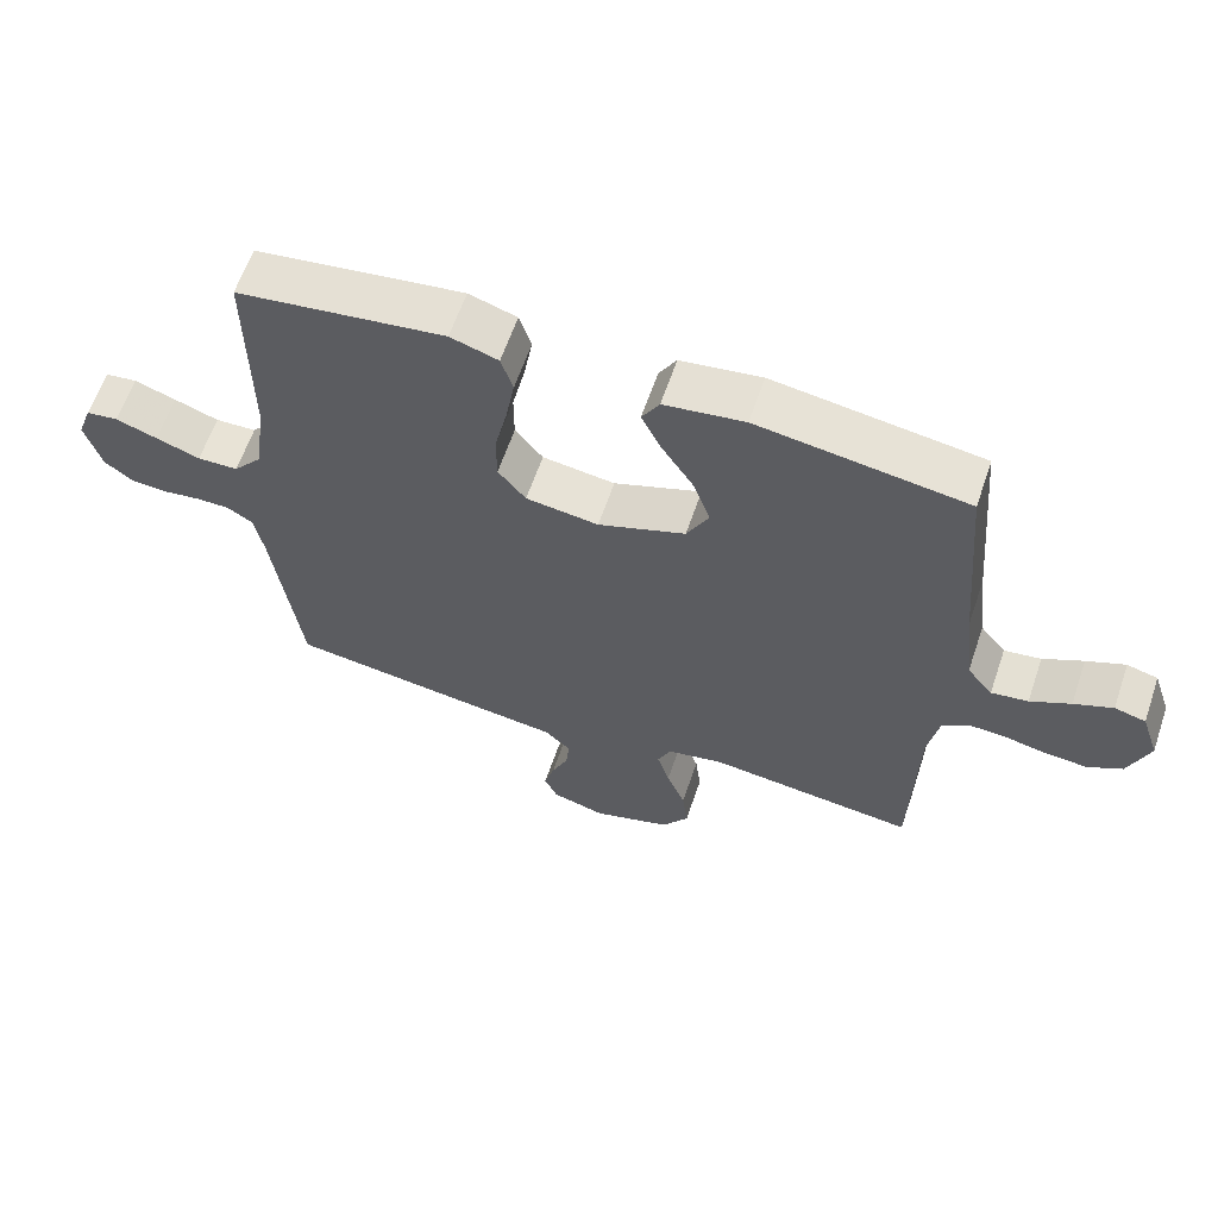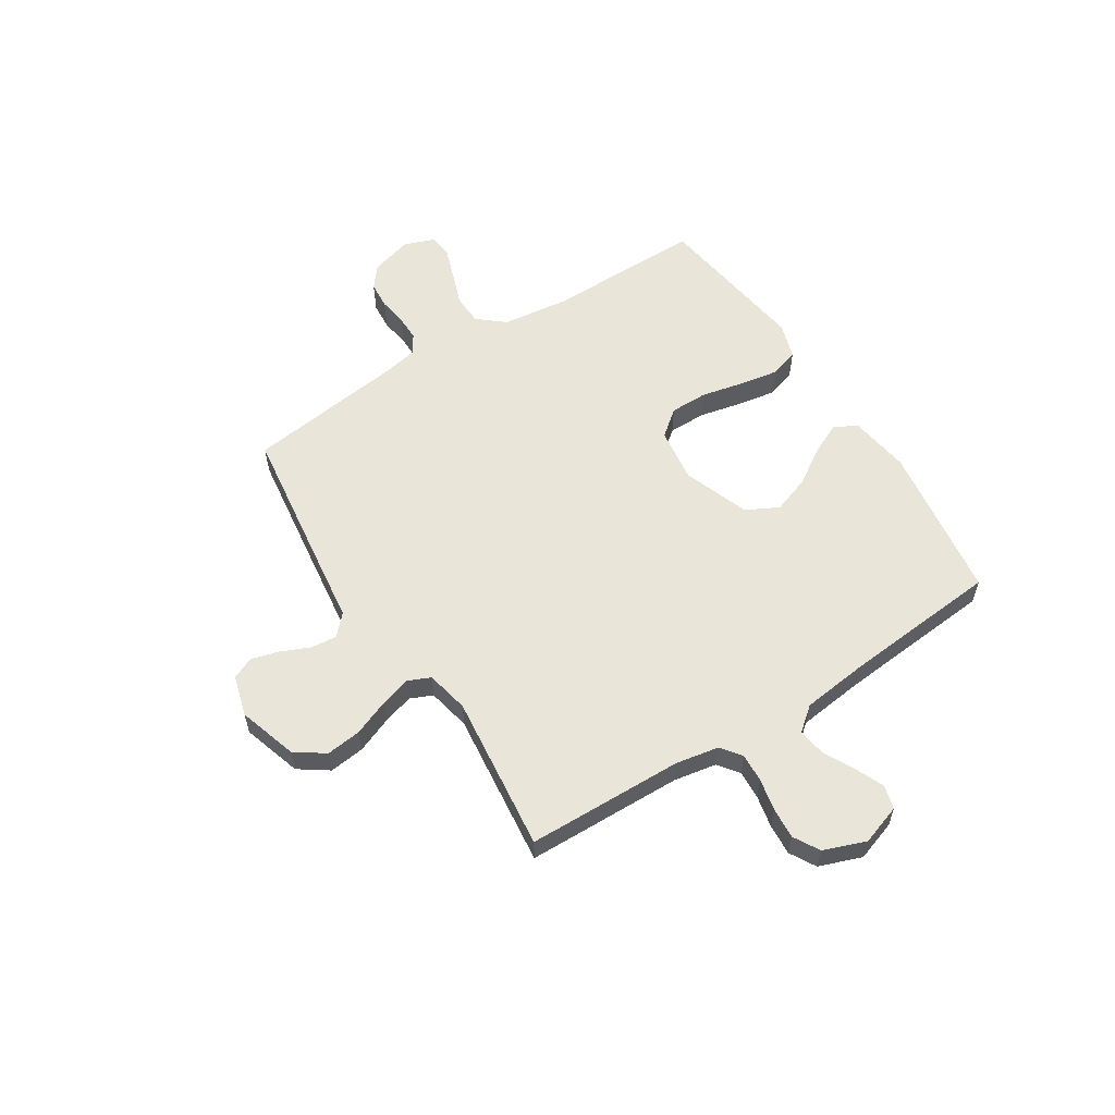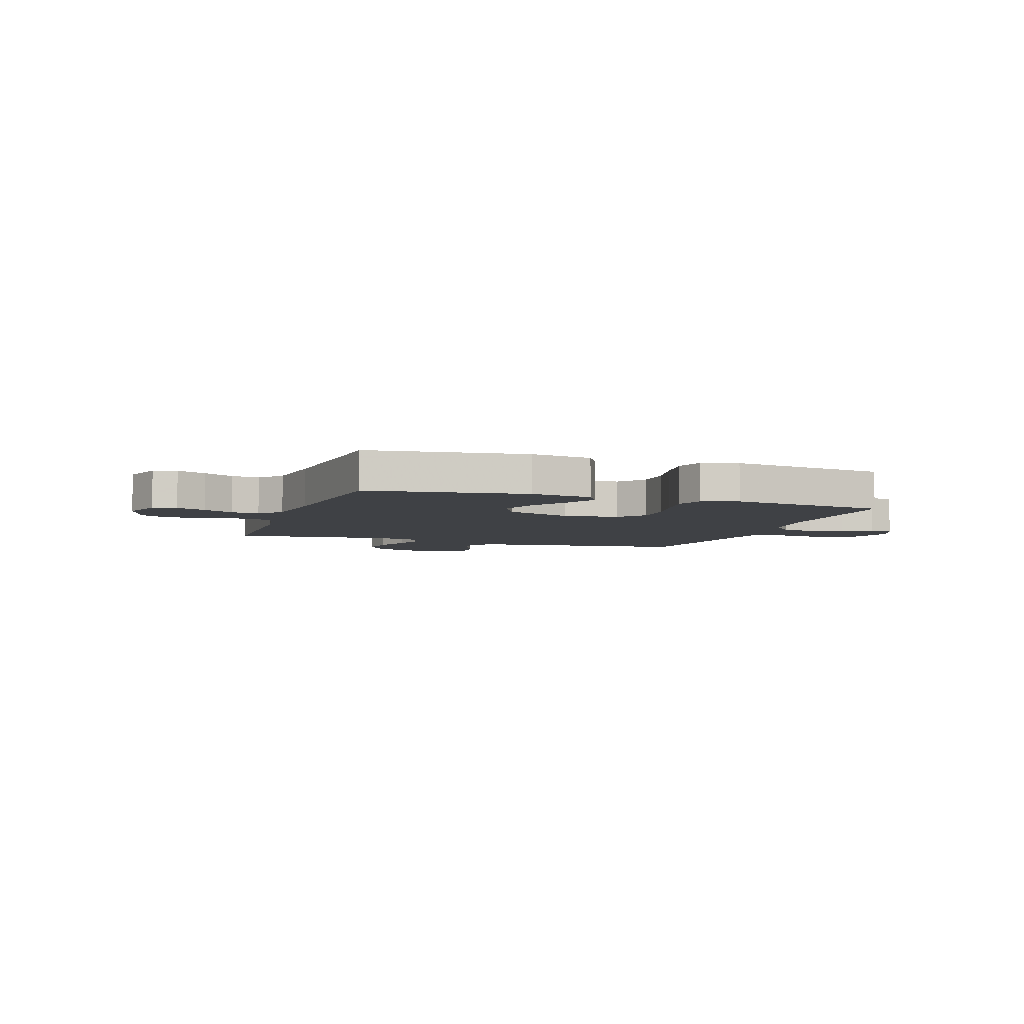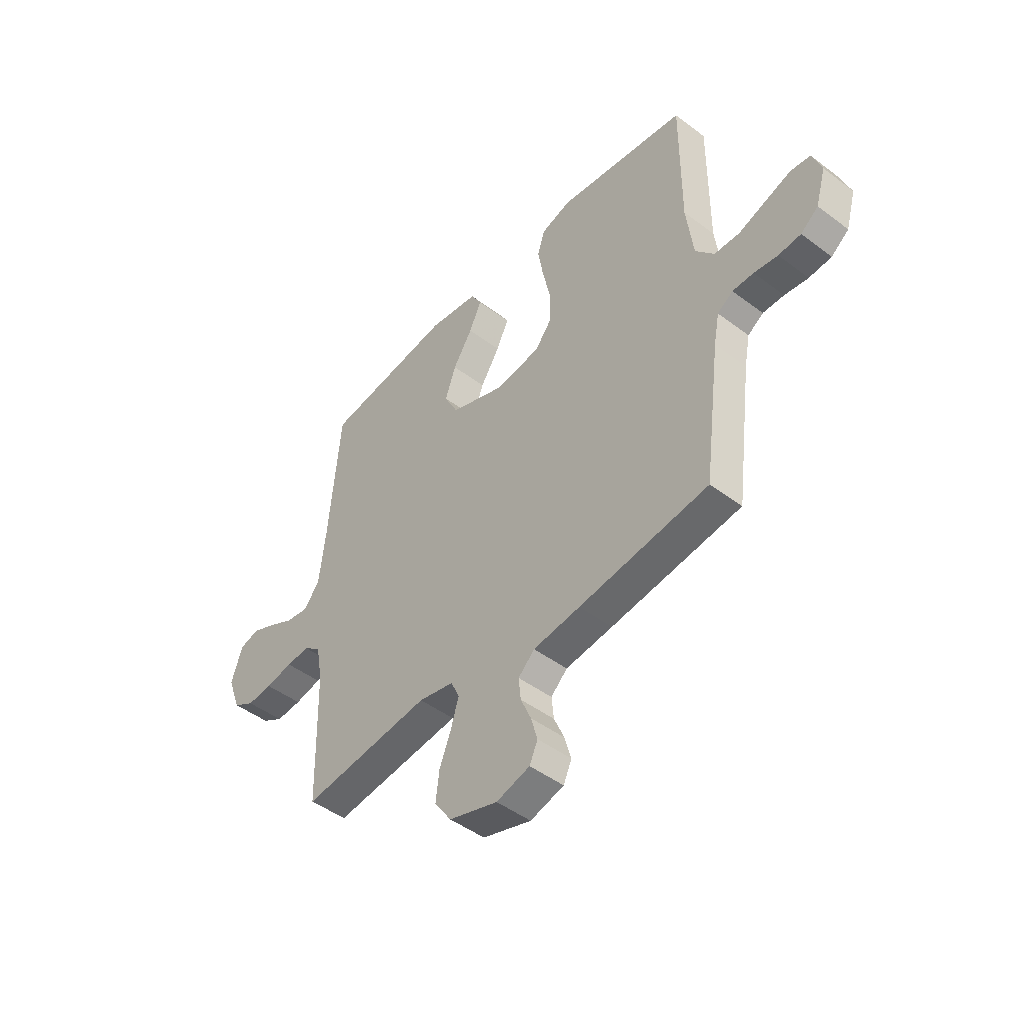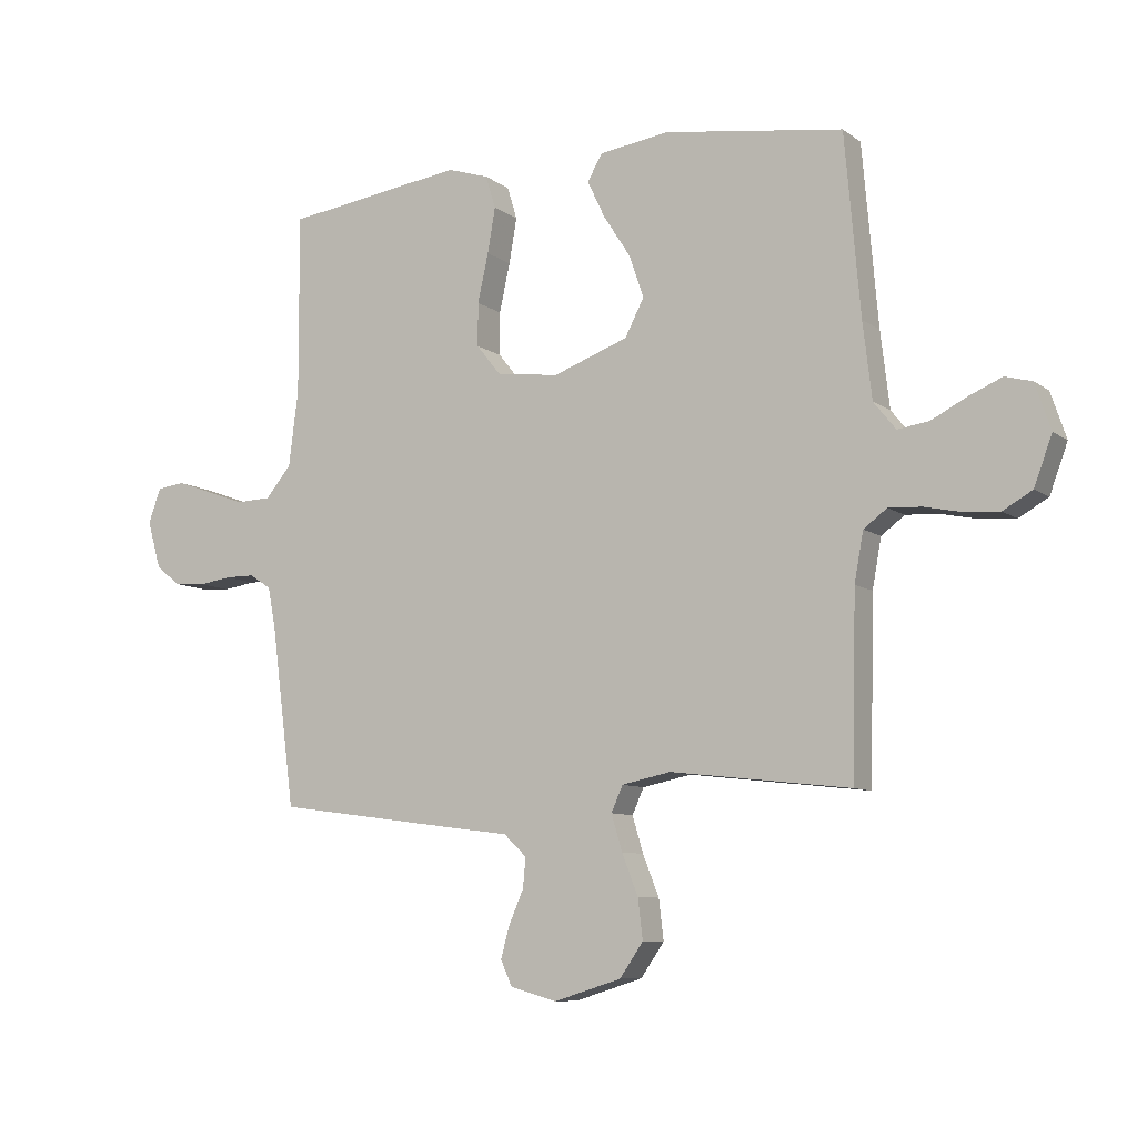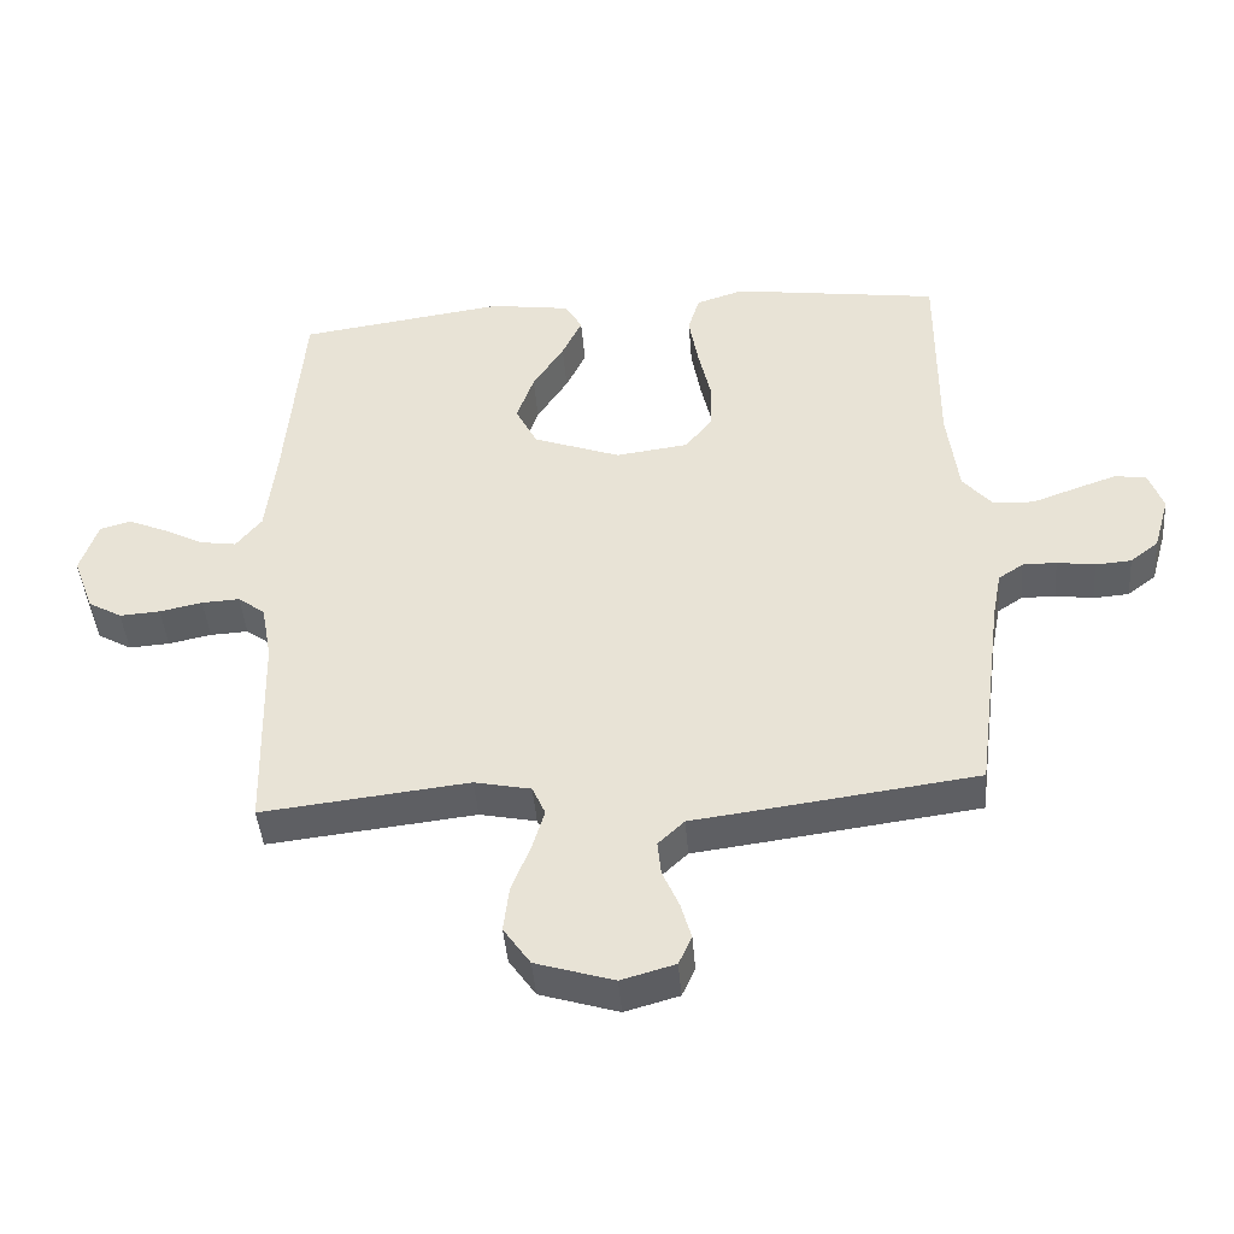
<metadata>
{"format":"obj","ext":"obj","renderer":"f3d","projection":"perspective","resolution":1024,"background":"white","views":[{"elev":62.0,"azim":-161.2,"up":"+Z"},{"elev":58.1,"azim":-122.5,"up":"+Y"},{"elev":-5.4,"azim":-19.0,"up":"+Y"},{"elev":-46.5,"azim":49.3,"up":"+Z"},{"elev":-8.5,"azim":-151.0,"up":"+Z"},{"elev":-43.4,"azim":4.6,"up":"+Z"}]}
</metadata>
<code>
v -0.5 0.07 -0.5
v -0.507 0.07 -0.2
v -0.522 0.07 -0.118
v -0.561 0.07 -0.089
v -0.616 0.07 -0.092
v -0.678 0.07 -0.105
v -0.737 0.07 -0.109
v -0.786 0.07 -0.081
v -0.816 0.07 0
v -0.79 0.07 0.077
v -0.745 0.07 0.089
v -0.689 0.07 0.065
v -0.631 0.07 0.035
v -0.578 0.07 0.027
v -0.541 0.07 0.073
v -0.526 0.07 0.2
v -0.5 0.07 0.5
v -0.2 0.07 0.543
v -0.084 0.07 0.526
v -0.059 0.07 0.483
v -0.088 0.07 0.422
v -0.133 0.07 0.352
v -0.158 0.07 0.281
v -0.126 0.07 0.219
v 0 0.07 0.173
v 0.105 0.07 0.187
v 0.145 0.07 0.237
v 0.145 0.07 0.309
v 0.127 0.07 0.39
v 0.114 0.07 0.465
v 0.131 0.07 0.52
v 0.2 0.07 0.542
v 0.5 0.07 0.5
v 0.499 0.07 0.2
v 0.515 0.07 0.073
v 0.558 0.07 0.022
v 0.617 0.07 0.02
v 0.681 0.07 0.043
v 0.741 0.07 0.064
v 0.787 0.07 0.058
v 0.808 0.07 0
v 0.785 0.07 -0.08
v 0.744 0.07 -0.112
v 0.692 0.07 -0.116
v 0.637 0.07 -0.108
v 0.588 0.07 -0.108
v 0.552 0.07 -0.132
v 0.539 0.07 -0.2
v 0.5 0.07 -0.5
v 0.2 0.07 -0.54
v 0.091 0.07 -0.554
v 0.053 0.07 -0.59
v 0.058 0.07 -0.64
v 0.082 0.07 -0.695
v 0.097 0.07 -0.748
v 0.078 0.07 -0.79
v 0 0.07 -0.812
v -0.113 0.07 -0.777
v -0.152 0.07 -0.721
v -0.144 0.07 -0.654
v -0.117 0.07 -0.586
v -0.099 0.07 -0.526
v -0.118 0.07 -0.483
v -0.2 0.07 -0.466
v -0.5 0 -0.5
v -0.507 0 -0.2
v -0.522 0 -0.118
v -0.561 0 -0.089
v -0.616 0 -0.092
v -0.678 0 -0.105
v -0.737 0 -0.109
v -0.786 0 -0.081
v -0.816 0 0
v -0.79 0 0.077
v -0.745 0 0.089
v -0.689 0 0.065
v -0.631 0 0.035
v -0.578 0 0.027
v -0.541 0 0.073
v -0.526 0 0.2
v -0.5 0 0.5
v -0.2 0 0.543
v -0.084 0 0.526
v -0.059 0 0.483
v -0.088 0 0.422
v -0.133 0 0.352
v -0.158 0 0.281
v -0.126 0 0.219
v 0 0 0.173
v 0.105 0 0.187
v 0.145 0 0.237
v 0.145 0 0.309
v 0.127 0 0.39
v 0.114 0 0.465
v 0.131 0 0.52
v 0.2 0 0.542
v 0.5 0 0.5
v 0.499 0 0.2
v 0.515 0 0.073
v 0.558 0 0.022
v 0.617 0 0.02
v 0.681 0 0.043
v 0.741 0 0.064
v 0.787 0 0.058
v 0.808 0 0
v 0.785 0 -0.08
v 0.744 0 -0.112
v 0.692 0 -0.116
v 0.637 0 -0.108
v 0.588 0 -0.108
v 0.552 0 -0.132
v 0.539 0 -0.2
v 0.5 0 -0.5
v 0.2 0 -0.54
v 0.091 0 -0.554
v 0.053 0 -0.59
v 0.058 0 -0.64
v 0.082 0 -0.695
v 0.097 0 -0.748
v 0.078 0 -0.79
v 0 0 -0.812
v -0.113 0 -0.777
v -0.152 0 -0.721
v -0.144 0 -0.654
v -0.117 0 -0.586
v -0.099 0 -0.526
v -0.118 0 -0.483
v -0.2 0 -0.466
f 58 59 60 61
f 58 61 62
f 57 58 62
f 56 57 62
f 53 54 55 56
f 53 56 62 63
f 48 49 50 51
f 47 48 51
f 42 43 44 45
f 42 45 46
f 41 42 46
f 40 41 46
f 37 38 39 40
f 37 40 46 47
f 31 32 33 34
f 31 34 35
f 28 29 30 31
f 28 31 35 36
f 19 20 21 22
f 19 22 23
f 16 17 18 19
f 15 16 19 23
f 14 15 23 24
f 10 11 12 13
f 8 9 10 13
f 8 13 14
f 5 6 7 8
f 4 5 8 14
f 3 4 14 24
f 64 1 2
f 63 64 2 3
f 52 53 63 3
f 36 37 47 51
f 27 28 36
f 26 27 36 51
f 25 26 51 52
f 3 24 25 52
f 125 124 123 122
f 126 125 122
f 126 122 121
f 126 121 120
f 120 119 118 117
f 127 126 120 117
f 115 114 113 112
f 115 112 111
f 109 108 107 106
f 110 109 106
f 110 106 105
f 110 105 104
f 104 103 102 101
f 111 110 104 101
f 98 97 96 95
f 99 98 95
f 95 94 93 92
f 100 99 95 92
f 86 85 84 83
f 87 86 83
f 83 82 81 80
f 87 83 80 79
f 88 87 79 78
f 77 76 75 74
f 77 74 73 72
f 78 77 72
f 72 71 70 69
f 78 72 69 68
f 88 78 68 67
f 66 65 128
f 67 66 128 127
f 67 127 117 116
f 115 111 101 100
f 100 92 91
f 115 100 91 90
f 116 115 90 89
f 116 89 88 67
f 1 65 66 2
f 2 66 67 3
f 3 67 68 4
f 4 68 69 5
f 5 69 70 6
f 6 70 71 7
f 7 71 72 8
f 8 72 73 9
f 9 73 74 10
f 10 74 75 11
f 11 75 76 12
f 12 76 77 13
f 13 77 78 14
f 14 78 79 15
f 15 79 80 16
f 16 80 81 17
f 17 81 82 18
f 18 82 83 19
f 19 83 84 20
f 20 84 85 21
f 21 85 86 22
f 22 86 87 23
f 23 87 88 24
f 24 88 89 25
f 25 89 90 26
f 26 90 91 27
f 27 91 92 28
f 28 92 93 29
f 29 93 94 30
f 30 94 95 31
f 31 95 96 32
f 32 96 97 33
f 33 97 98 34
f 34 98 99 35
f 35 99 100 36
f 36 100 101 37
f 37 101 102 38
f 38 102 103 39
f 39 103 104 40
f 40 104 105 41
f 41 105 106 42
f 42 106 107 43
f 43 107 108 44
f 44 108 109 45
f 45 109 110 46
f 46 110 111 47
f 47 111 112 48
f 48 112 113 49
f 49 113 114 50
f 50 114 115 51
f 51 115 116 52
f 52 116 117 53
f 53 117 118 54
f 54 118 119 55
f 55 119 120 56
f 56 120 121 57
f 57 121 122 58
f 58 122 123 59
f 59 123 124 60
f 60 124 125 61
f 61 125 126 62
f 62 126 127 63
f 63 127 128 64
f 64 128 65 1

</code>
